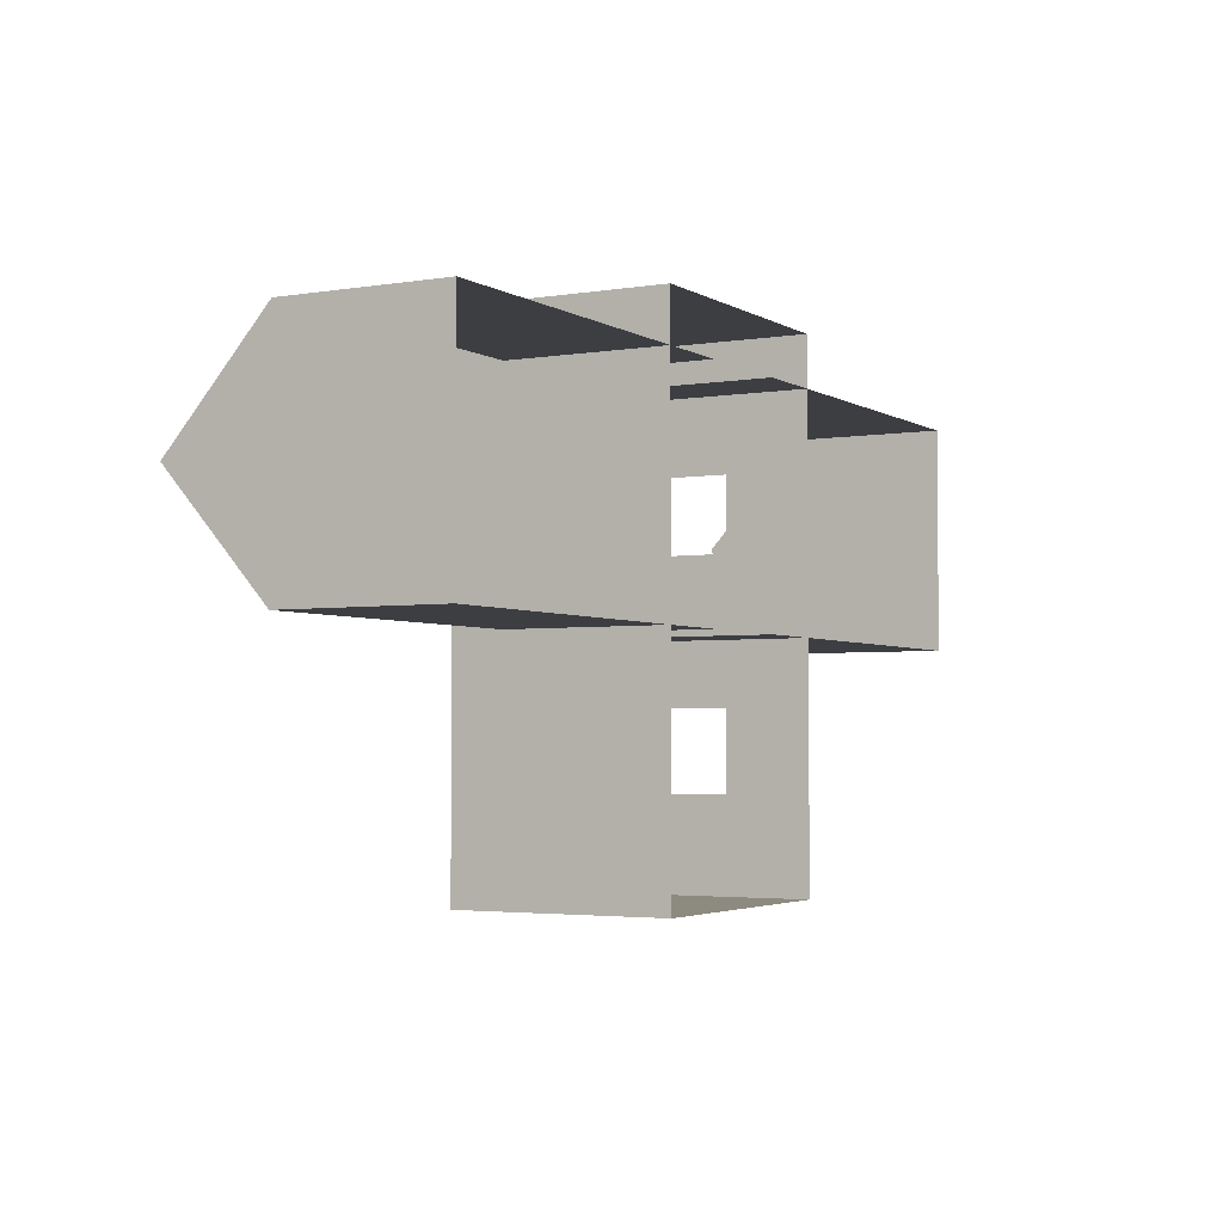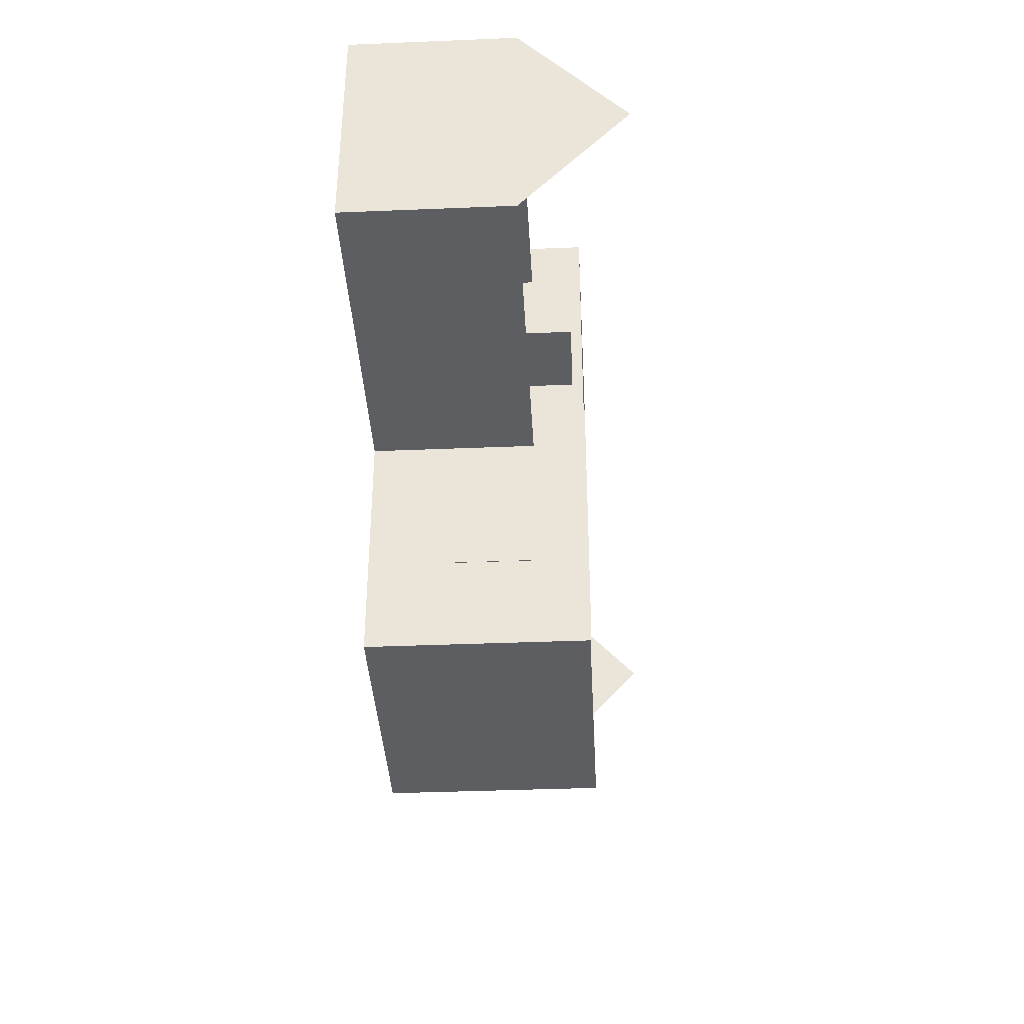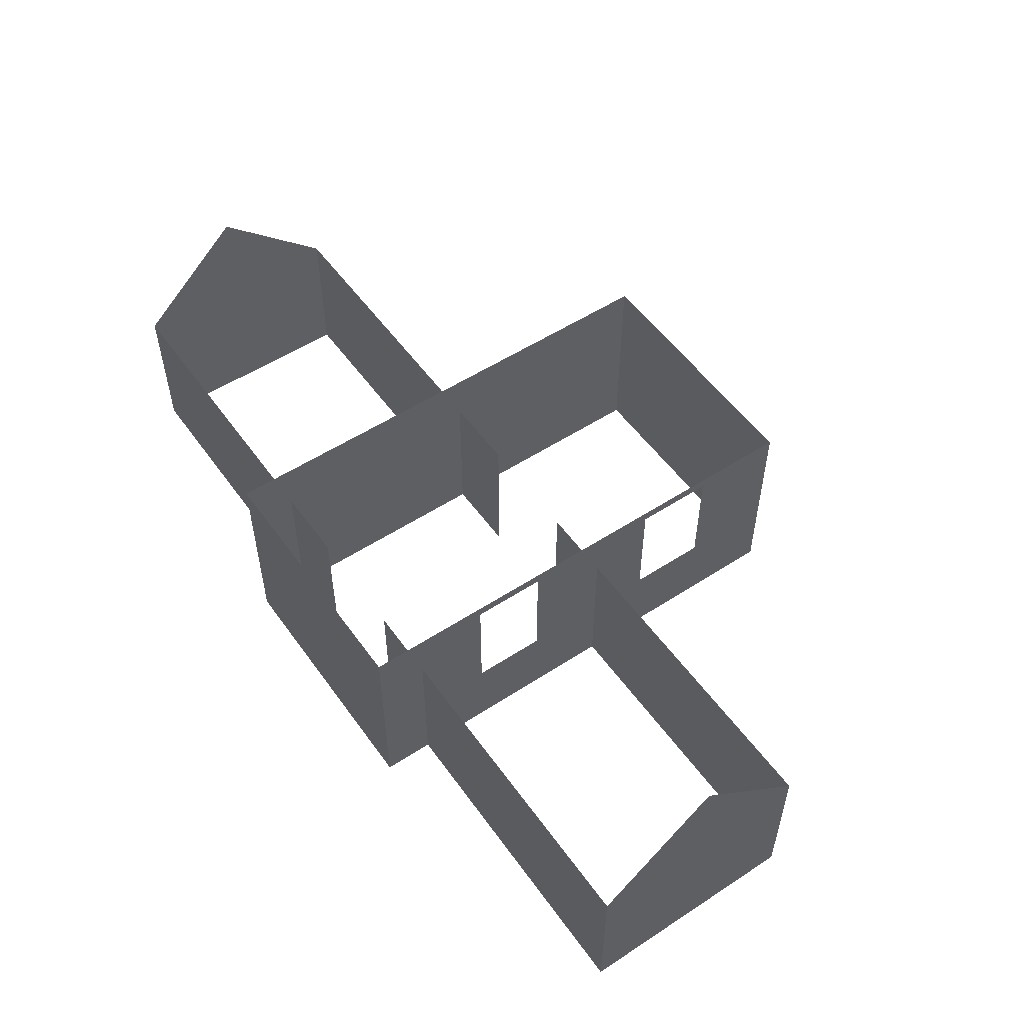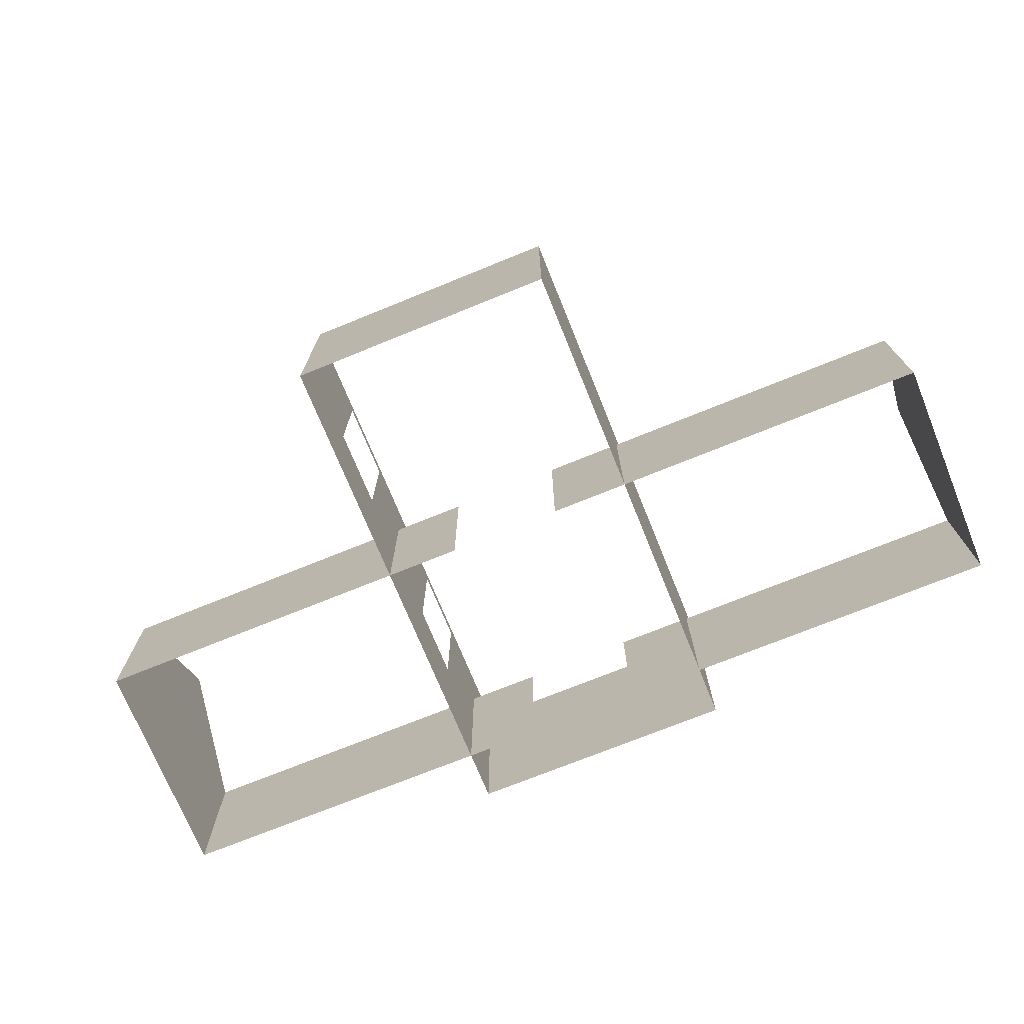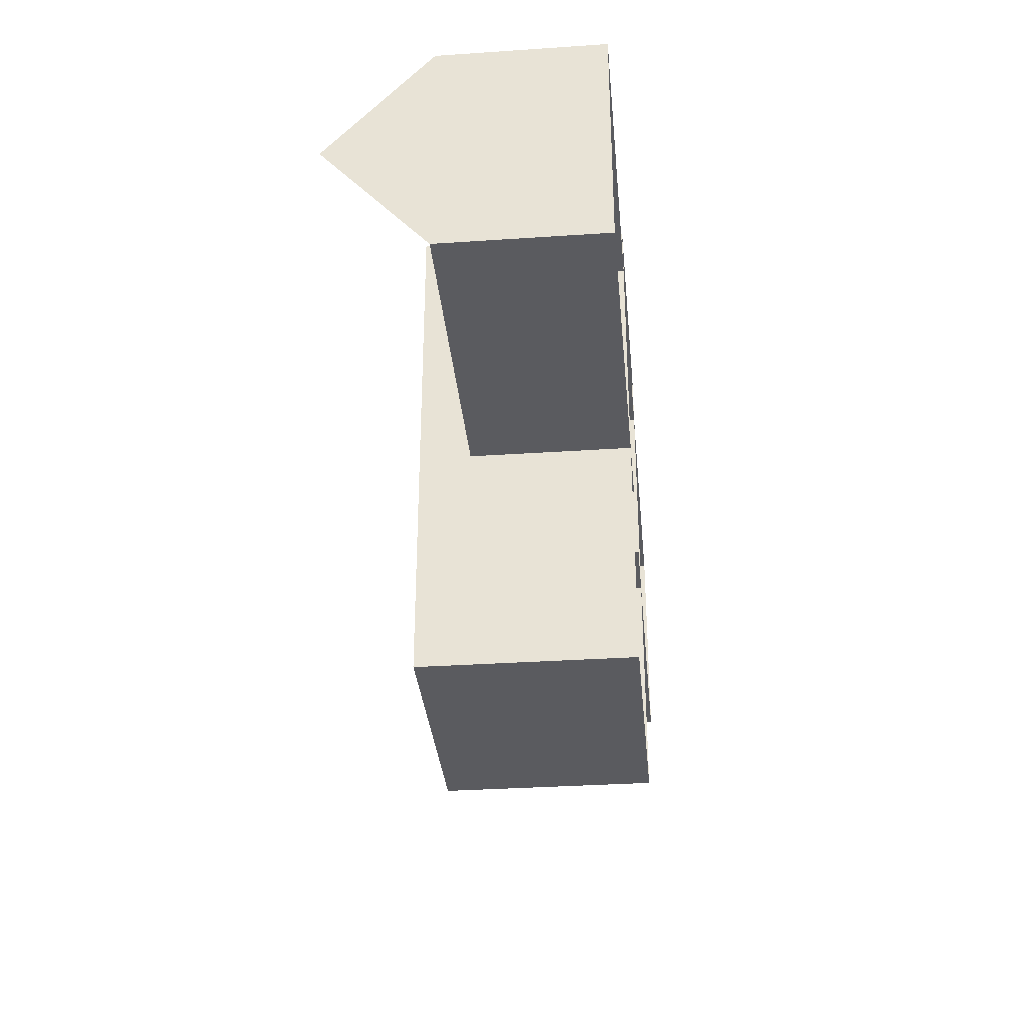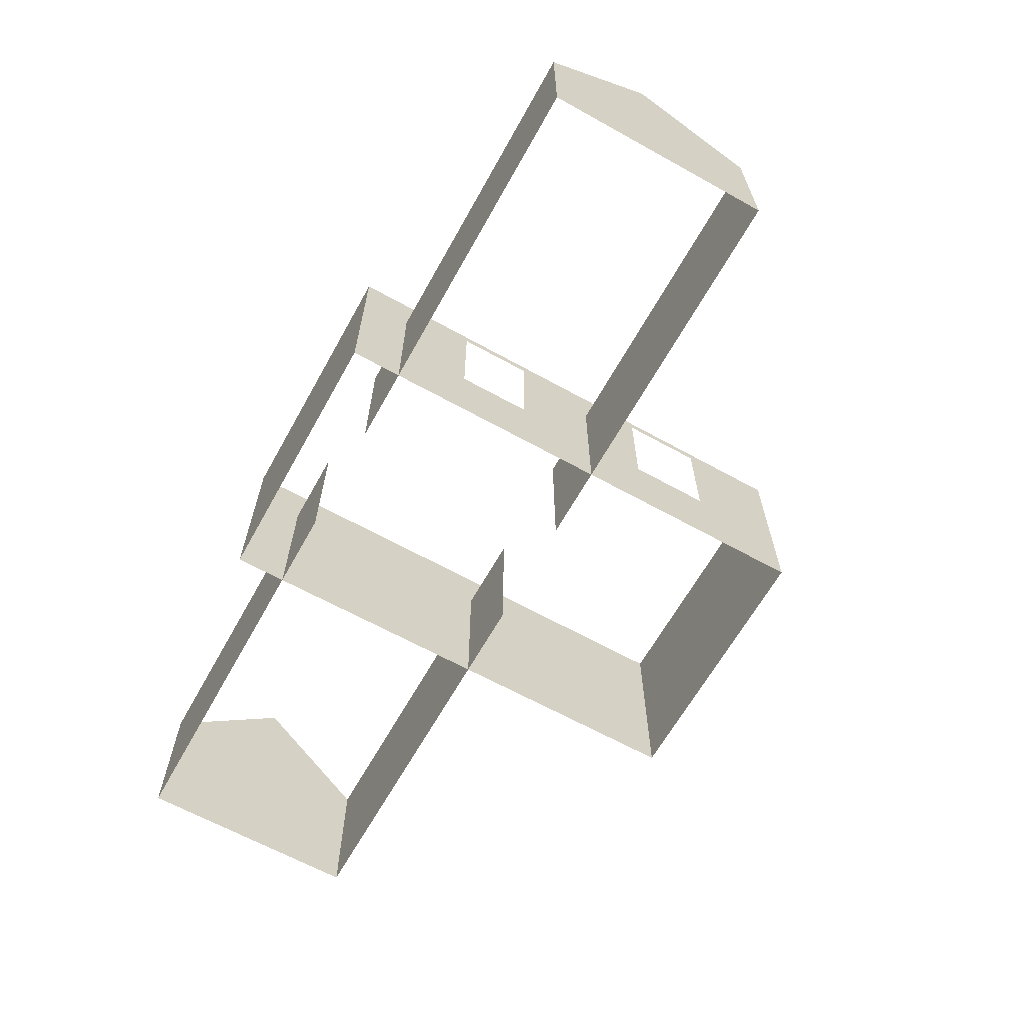
<metadata>
{"format":"obj","ext":"obj","renderer":"f3d","projection":"perspective","resolution":1024,"background":"white","views":[{"elev":-3.3,"azim":-61.0,"up":"+Z"},{"elev":-38.0,"azim":93.0,"up":"+Z"},{"elev":53.4,"azim":55.2,"up":"+Y"},{"elev":-72.7,"azim":-157.9,"up":"+Y"},{"elev":-33.2,"azim":-84.7,"up":"+Z"},{"elev":-64.5,"azim":60.8,"up":"+Y"}]}
</metadata>
<code>
o Level1_Cube.001
v -1.105 1.407 -1.739
v -1.105 -1.063 -1.739
v -7.314 -1.063 -1.739
v -7.314 1.407 1.793
v -7.314 1.407 -1.739
v 0.6858 1.407 -1.735
v 6.894 1.407 -1.735
v 6.894 -1.063 -1.735
v 1.849 2.197 -2.714
v 1.849 2.028 -2.714
v 1.849 2.028 -3.942
v 6.894 2.99 0.03114
v 6.894 1.407 1.797
v 6.894 -1.063 1.797
v 0.6858 1.407 1.797
v -2.332 -1.063 2.579
v -2.332 2.197 2.579
v -2.332 2.197 -5.399
v -1.105 1.407 1.793
v -7.314 -1.063 1.793
v 1.849 0.2259 0.6468
v 1.849 2.197 2.579
v 1.849 -1.063 2.579
v 1.849 2.197 -5.399
v 1.849 -1.063 -5.399
v -2.332 -1.063 -5.399
v 1.849 2.197 -0.4966
v 1.849 2.197 0.6468
v 1.849 2.028 0.6468
v -7.314 2.99 0.02669
v 0.6858 -1.063 -1.735
v 1.849 2.197 -3.942
v 0.6858 -1.063 1.797
v -1.105 -1.063 1.793
v 1.849 0.2259 -2.714
v 1.849 0.2259 -0.4966
v 1.849 0.2259 -3.942
v 1.849 2.028 -0.4966
f 1 2 3
f 3 4 5
f 6 7 8
f 9 10 11
f 7 12 13
f 14 13 15
f 16 17 18
f 19 4 20
f 21 22 23
f 24 25 26
f 16 23 22
f 27 28 29
f 5 1 3
f 30 5 4
f 3 20 4
f 31 6 8
f 32 9 11
f 13 14 8
f 8 7 13
f 33 14 15
f 26 16 18
f 34 19 20
f 35 10 36
f 24 32 11
f 10 9 27
f 24 11 37
f 10 27 38
f 25 24 37
f 10 38 36
f 25 37 35
f 28 22 29
f 23 25 36
f 35 36 25
f 29 22 21
f 23 36 21
f 18 24 26
f 17 16 22
f 38 27 29

</code>
